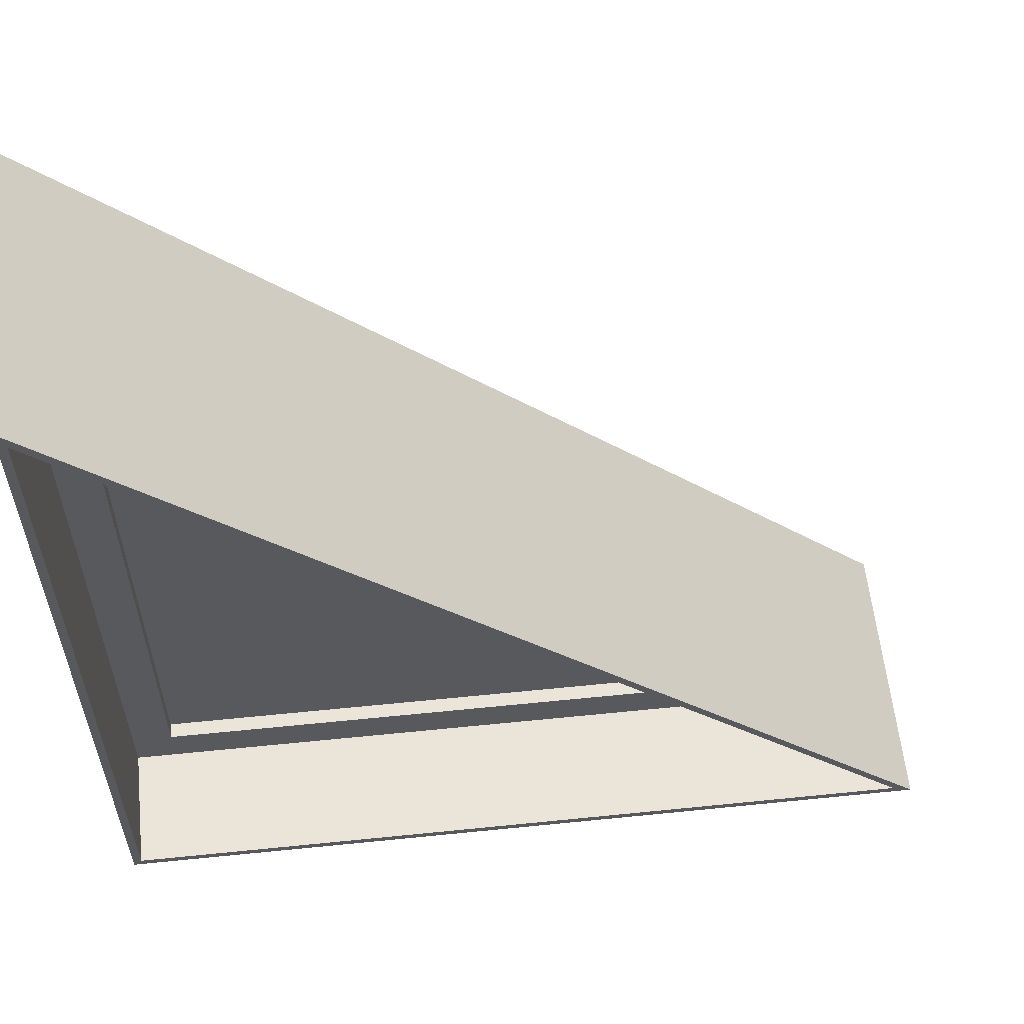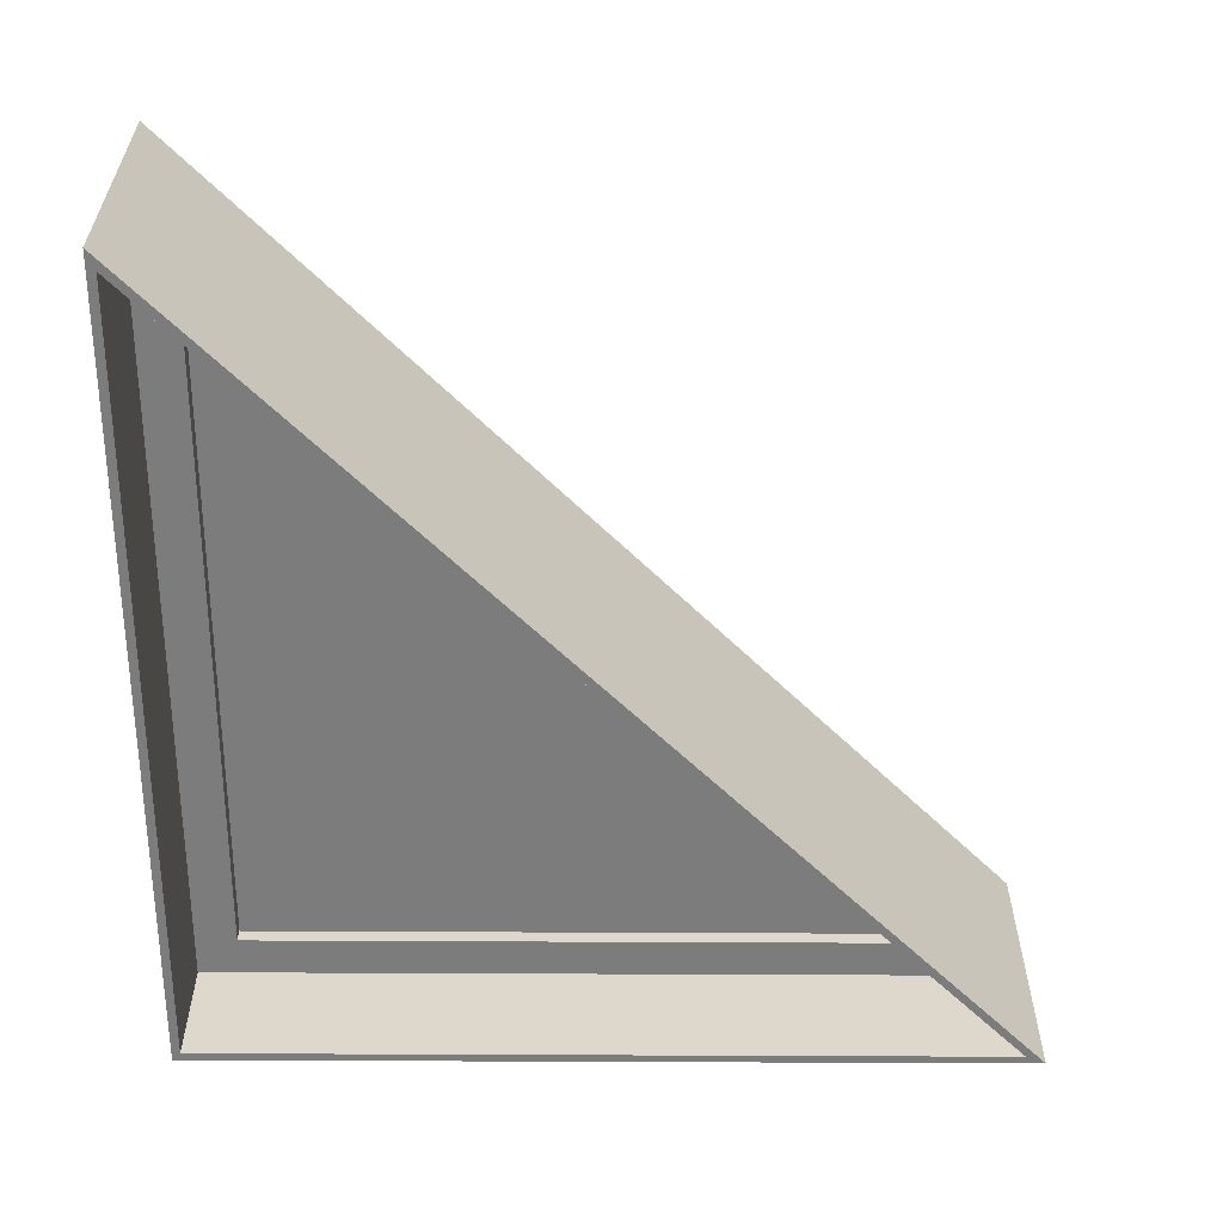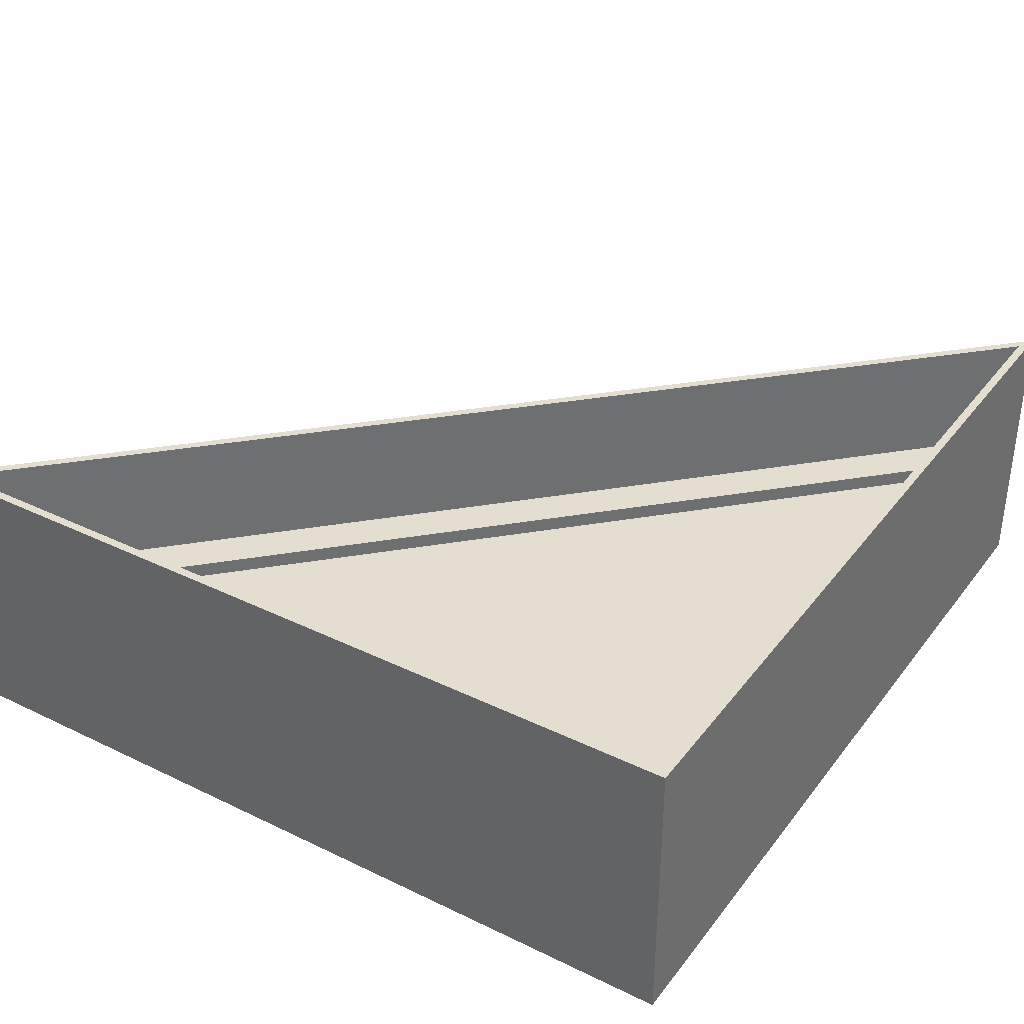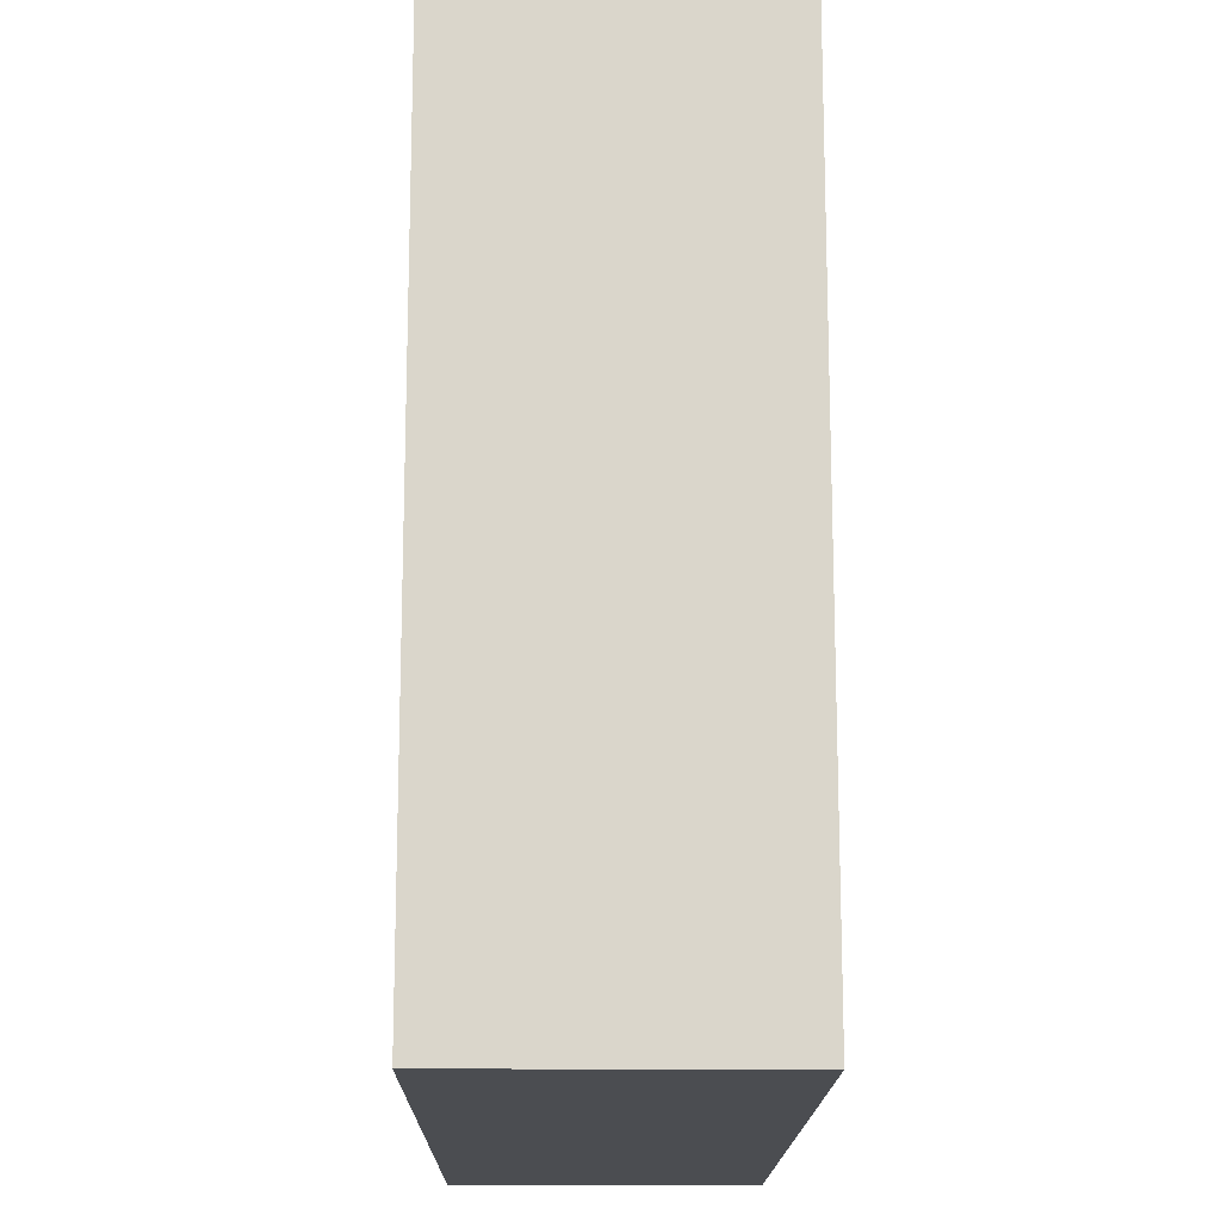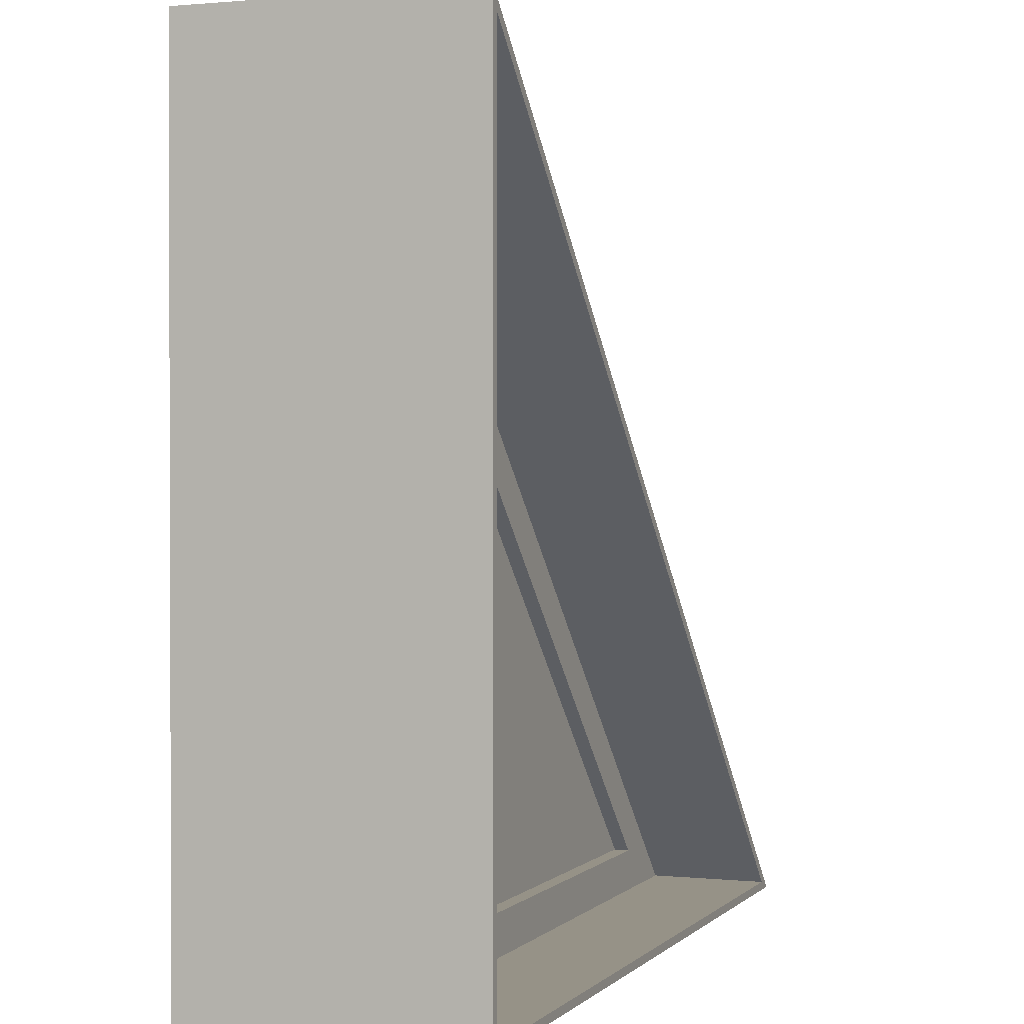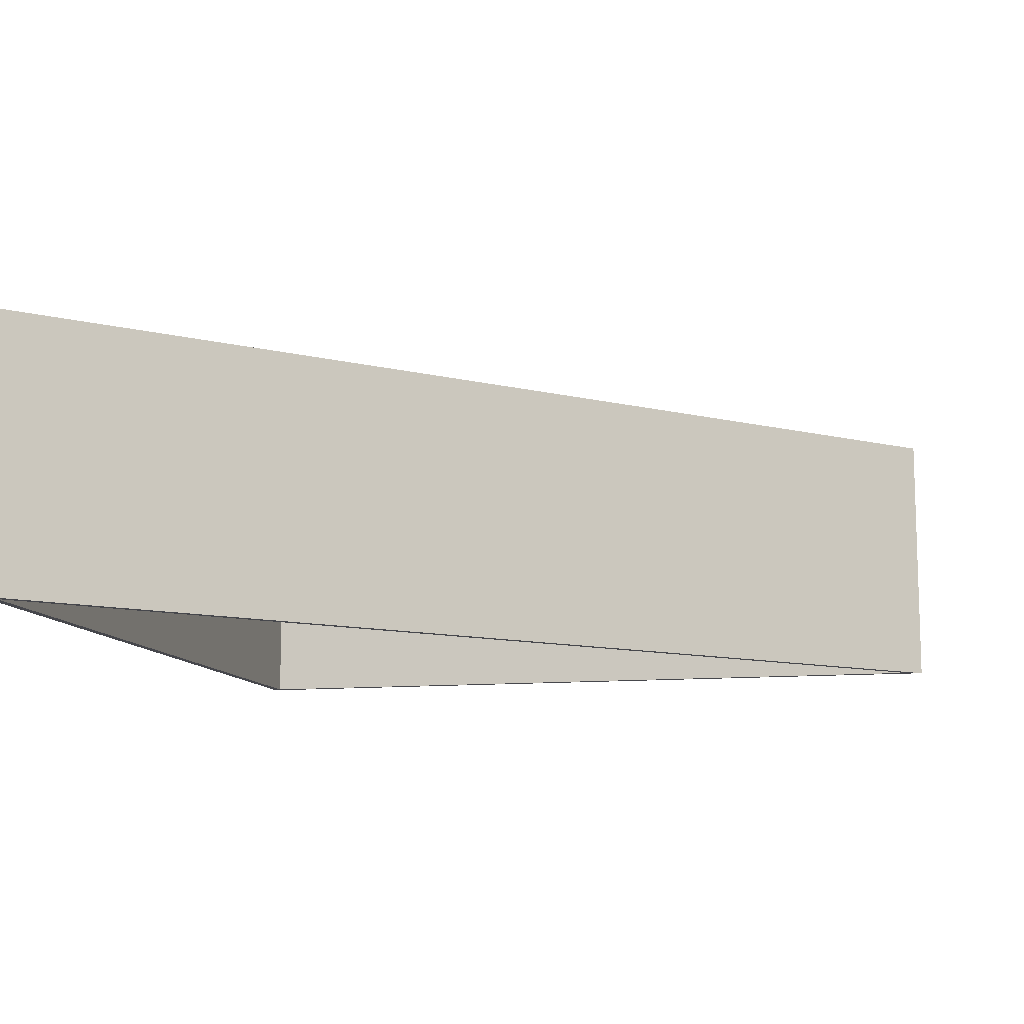
<metadata>
{"format":"obj","ext":"obj","renderer":"f3d","projection":"perspective","resolution":1024,"background":"white","views":[{"elev":58.7,"azim":-6.0,"up":"+Y"},{"elev":-58.8,"azim":89.7,"up":"+Z"},{"elev":35.9,"azim":-57.6,"up":"+Z"},{"elev":-16.0,"azim":-90.7,"up":"+Y"},{"elev":1.1,"azim":-69.4,"up":"+Y"},{"elev":-11.0,"azim":103.3,"up":"+Z"}]}
</metadata>
<code>
g Tour_fenetre
v -0.08622 1.39 0
v -0.389 1.323 3e-05
v 0.01712 0.9266 3e-05
v -0.389 0.9266 0.134
v -0.389 1.693 0.134
v -0.389 1.693 -0.134
v -0.389 0.9266 -0.134
v 0.377 0.9266 -0.134
v 0.377 0.9266 0.134
v -0.08328 1.398 0
v 0.3961 0.9185 0.134
v -0.3969 1.712 0.134
v -0.3969 1.712 -0.134
v 0.3961 0.9185 -0.134
v -0.3969 0.9185 0.134
v -0.3969 0.9185 -0.134
v -0.3969 1.317 1e-05
v 0.01149 0.9185 1e-05
f 2 5 4
f 10 11 14
f 6 2 7
f 11 9 4
f 11 5 9
f 13 17 12
f 16 15 17
f 8 14 7
f 5 2 6
f 13 10 14
f 4 7 2
f 6 14 8
f 11 12 5
f 12 10 13
f 4 3 7
f 10 12 11
f 12 15 5
f 5 1 9
f 9 1 8
f 17 13 16
f 9 8 3
f 13 6 16
f 5 6 1
f 8 7 3
f 15 16 18
f 14 16 7
f 15 4 5
f 4 9 3
f 6 8 1
f 16 6 7
f 13 14 6
f 15 11 4
f 11 18 14
f 15 12 17
f 16 14 18
f 18 11 15
g sweethome3d_window_pane
v -0.1009 1.351 0
v -0.3507 1.601 0.005
v -0.3507 1.601 -0.005
v 0.2836 0.9669 0.005
v 0.2836 0.9669 -0.005
v -0.3507 0.9669 0.005
v -0.3507 0.9669 -0.005
v -0.3507 1.364 0
v 0.05568 0.9669 0
f 26 21 25
f 26 20 21
f 25 23 27
f 23 19 22
f 23 25 21
f 24 25 27
f 24 20 26
f 19 20 22
f 27 23 22
f 27 22 24
f 25 24 26
f 20 19 21
f 21 19 23
f 24 22 20
g Montant
v -0.08625 1.39 0
v 0.377 0.9266 0.01915
v -0.3891 1.693 0.01915
v -0.3891 1.693 -0.01914
v 0.377 0.9266 -0.01914
v -0.3891 0.9266 0.01915
v -0.3891 0.9266 -0.01914
v -0.3891 1.323 0
v 0.01712 0.9266 0
v -0.3506 1.601 -0.01914
v -0.3506 0.9665 -0.01914
v -0.3506 0.9665 0.01915
v -0.3506 1.601 0.01915
v 0.284 0.9665 -0.01914
v 0.284 0.9665 0.01915
v -0.1007 1.351 0
v -0.3506 1.36 3e-05
v 0.05264 0.9665 3e-05
f 33 34 36
f 33 30 35
f 31 35 30
f 28 30 29
f 36 29 33
f 35 31 34
f 28 29 32
f 30 28 31
f 29 36 32
f 34 32 36
f 31 28 32
f 34 33 35
f 31 37 38
f 31 38 34
f 33 29 39
f 33 39 40
f 33 40 30
f 37 43 40
f 31 32 37
f 39 45 41
f 32 34 38
f 43 37 41
f 40 43 42
f 32 38 41
f 43 41 42
f 29 30 40
f 40 38 44
f 32 41 37
f 39 41 38
f 39 38 40
f 37 40 44
f 42 45 39
f 44 38 37
f 41 45 42
f 42 29 40
f 42 39 29

</code>
